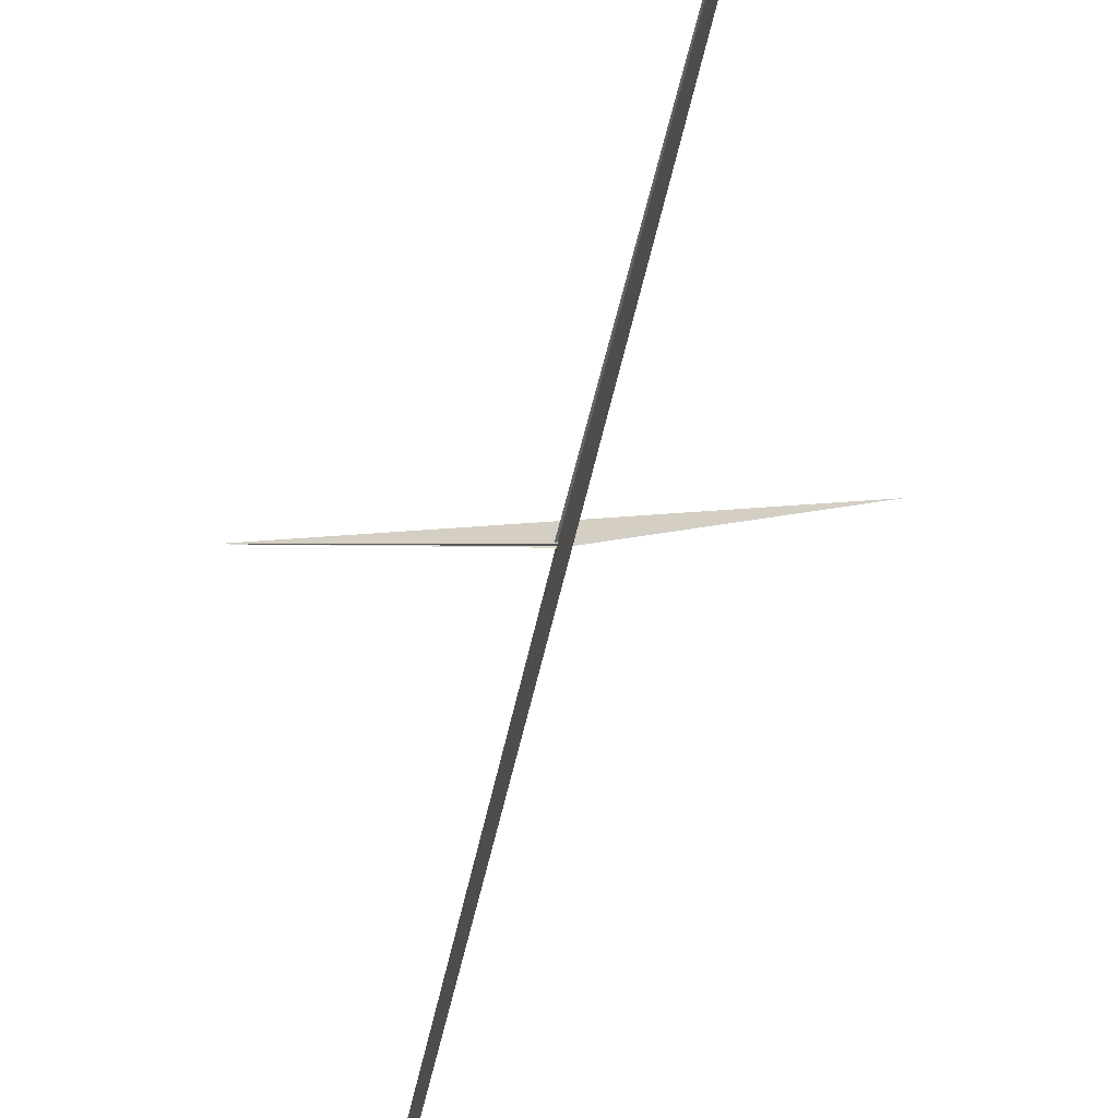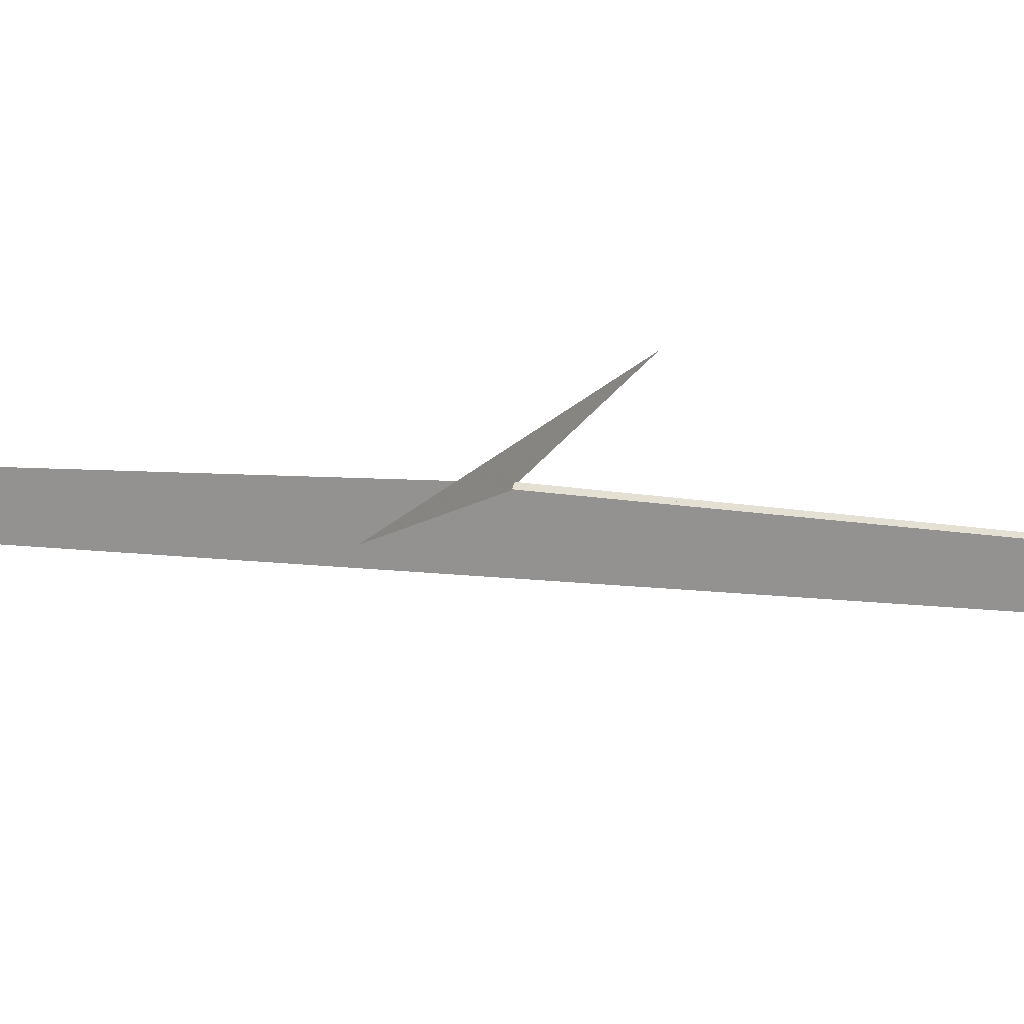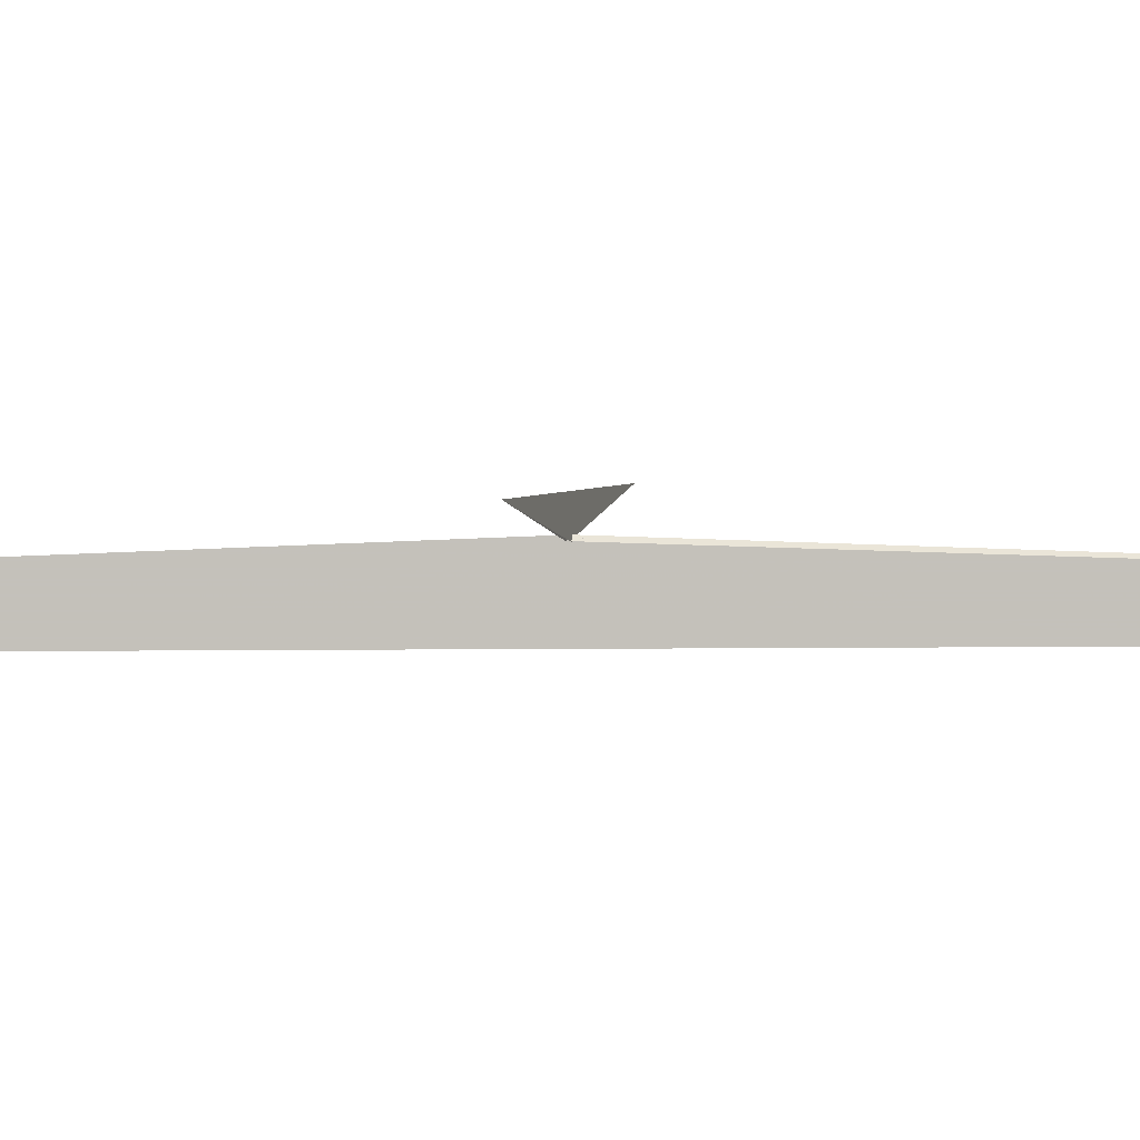
<metadata>
{"format":"obj","ext":"obj","renderer":"f3d","projection":"perspective","resolution":1024,"background":"white","views":[{"elev":-60.4,"azim":-6.0,"up":"+Z"},{"elev":20.4,"azim":-72.4,"up":"+Z"},{"elev":1.7,"azim":-89.6,"up":"+Z"}]}
</metadata>
<code>
v 19.77 2.089 -11.17
v -6.31 27.38 8.237
v 7.373 0.01567 -12.73
v -7.373 -0.01567 -12.73
v -22.89 -1.484 -13.83
v -5.544 23.24 5.066
v -1496 274 199.4
v -29.97 15.61 -0.7362
v 6.966 3.687 -9.922
v -6.02 -10.01 -20.39
v 11.53 6.623 -7.683
v 22.89 1.484 -13.83
v 5.544 -23.24 5.066
v -1.641 10.05 6.612
v 1.641 -10.05 6.612
v -9.155 11.1 13.1
v -1670 1.356e+04 -474.2
v 4.198 27.32 -1.041
v 4.09 -10.6 4.527
v 7.533 -15.6 2.205
v 6.31 -27.38 8.237
v -19.77 -2.089 -11.17
v 6.02 10.01 -20.39
v 1496 -274 199.4
v 29.97 -15.61 -0.7362
v -6.966 -3.687 -9.922
v -11.53 -6.623 -7.683
v -4.09 10.6 4.527
v 9.155 -11.1 13.1
v 1670 -1.356e+04 -474.2
v -4.198 -27.32 -1.041
v -7.533 15.6 2.205
v 6.178 9.632 -13.45
v -9.187 10.94 16.28
v 10.92 8.557 -9.38
v 6.571 9.579 -13.82
v 9.187 -10.94 16.28
v 8.753 -7.847 12.98
v 9.596 -15.84 4.164
v -6.178 -9.632 -13.45
v -6.571 -9.579 -13.82
v -10.92 -8.557 -9.38
v -8.753 7.847 12.98
v -9.596 15.84 4.164
f 1 2 6 5 8 7 10 4 3 9 11
f 1 2 18 17 16 14 15 19 20 13 12
f 3 4 26 27 22 21 13 12 25 24 23
f 5 6 32 28 14 15 29 30 31 21 22
f 7 8 34 16 14 28 35 36 33 23 24
f 3 9 39 38 37 29 30 17 18 33 23
f 7 10 40 41 42 19 15 29 37 25 24
f 4 10 40 31 30 17 16 34 43 44 26
f 1 11 35 28 32 44 43 38 37 25 12
f 9 11 35 36 41 40 31 21 13 20 39
f 5 8 34 43 38 39 20 19 42 27 22
f 2 6 32 44 26 27 42 41 36 33 18

</code>
